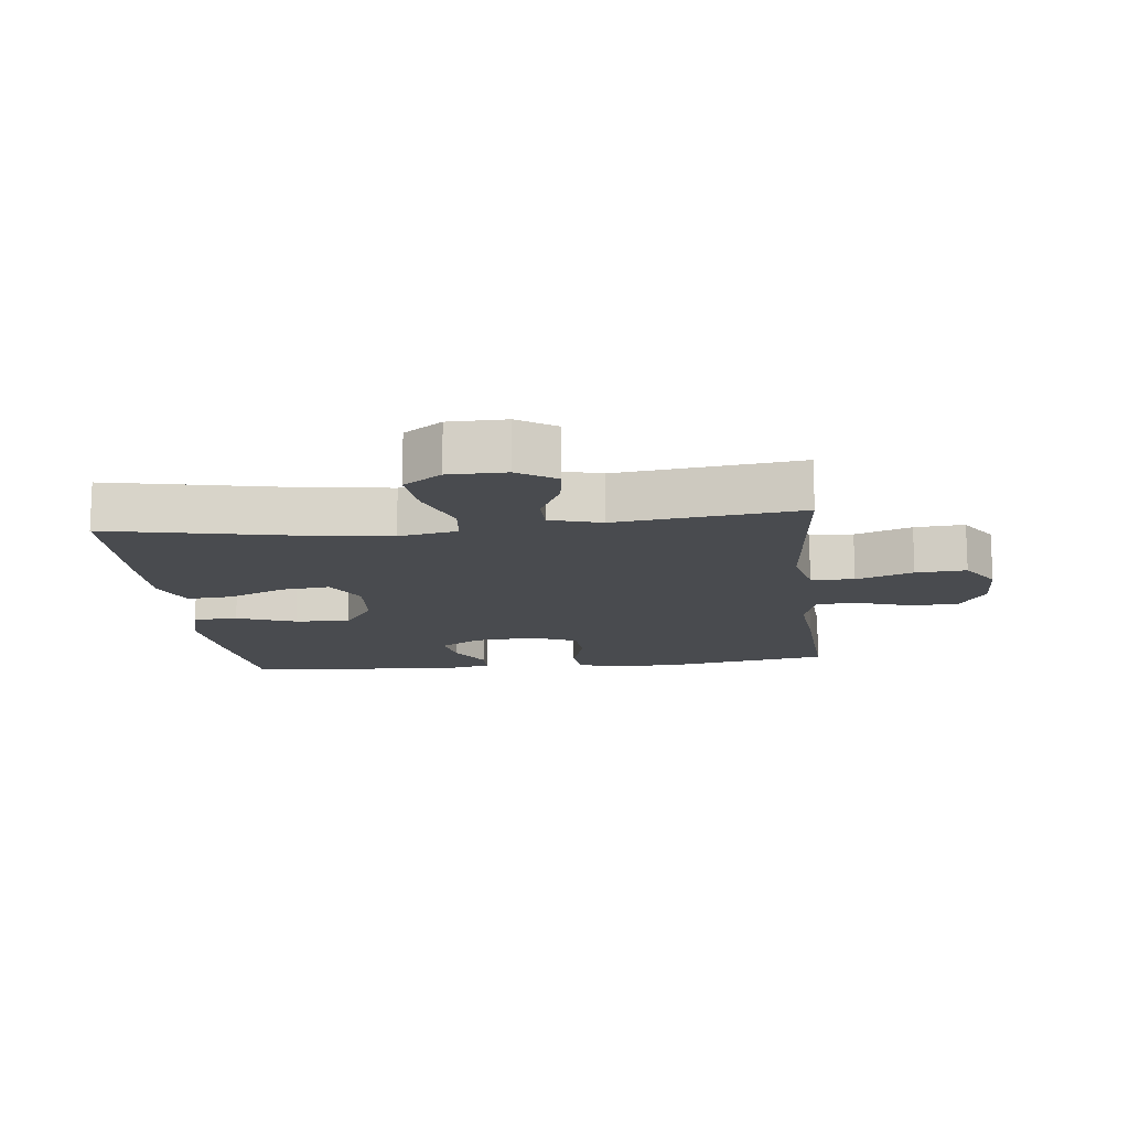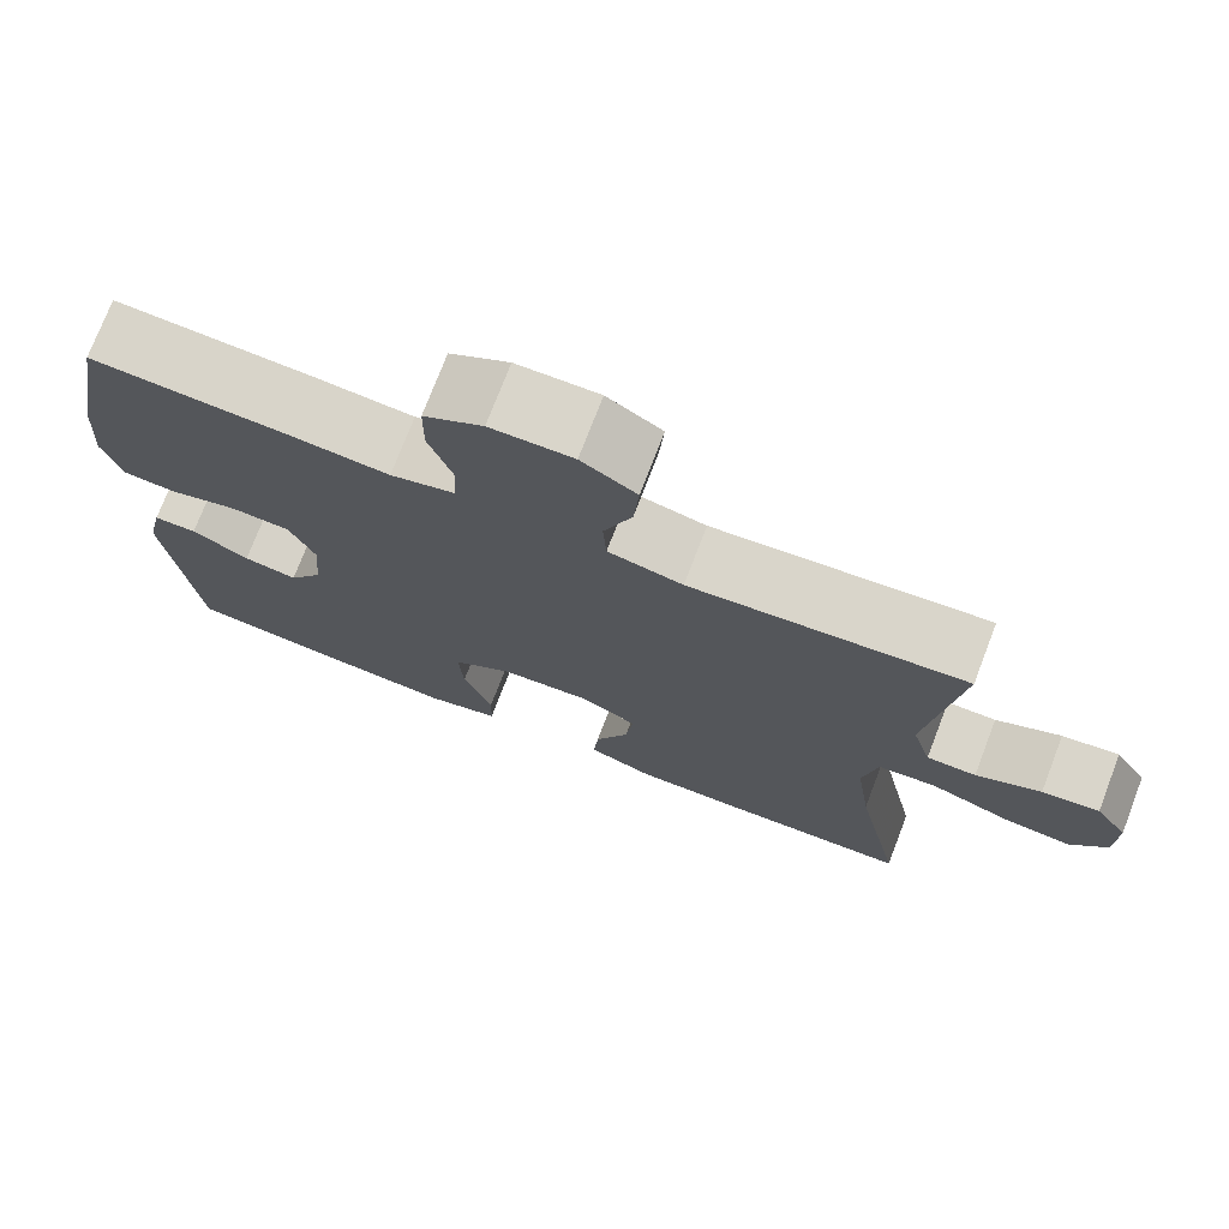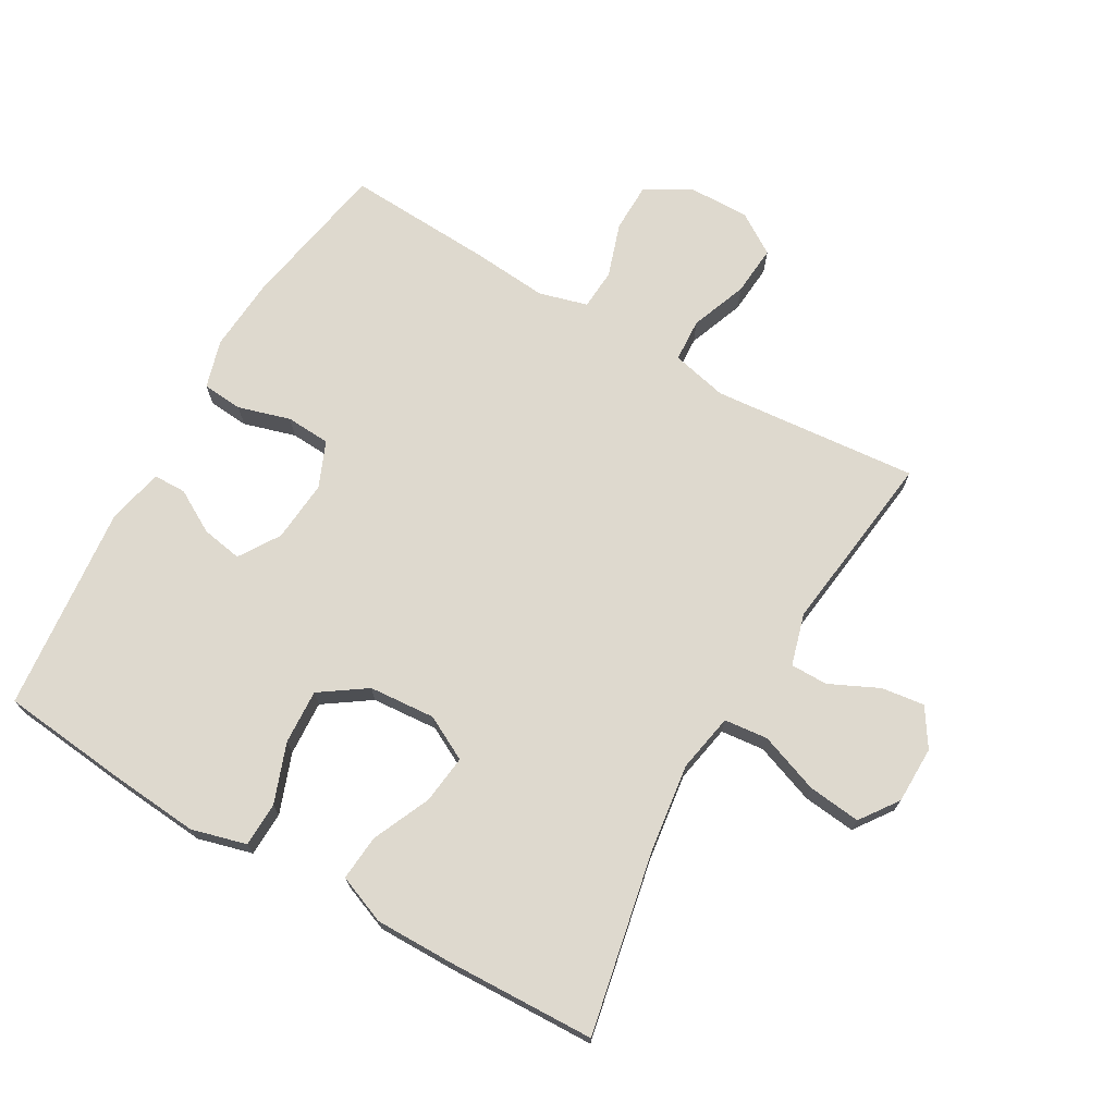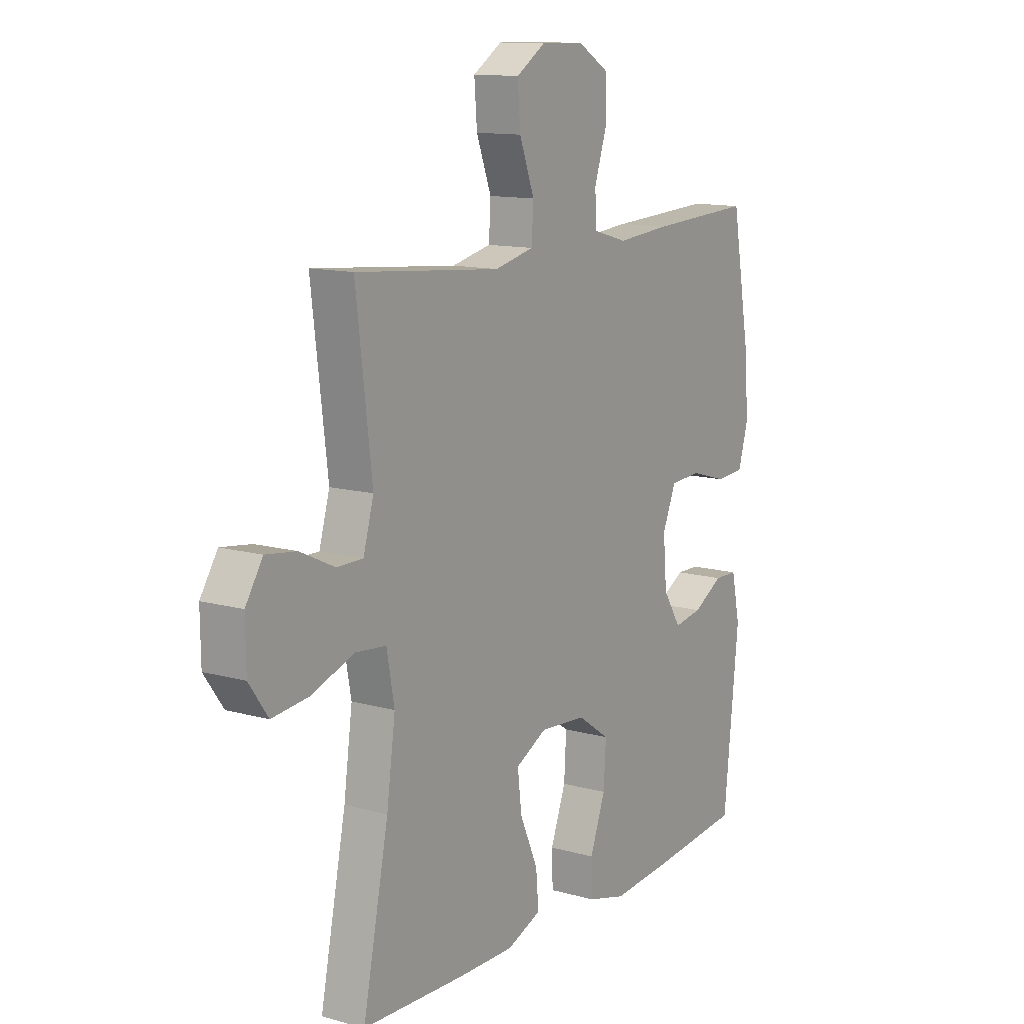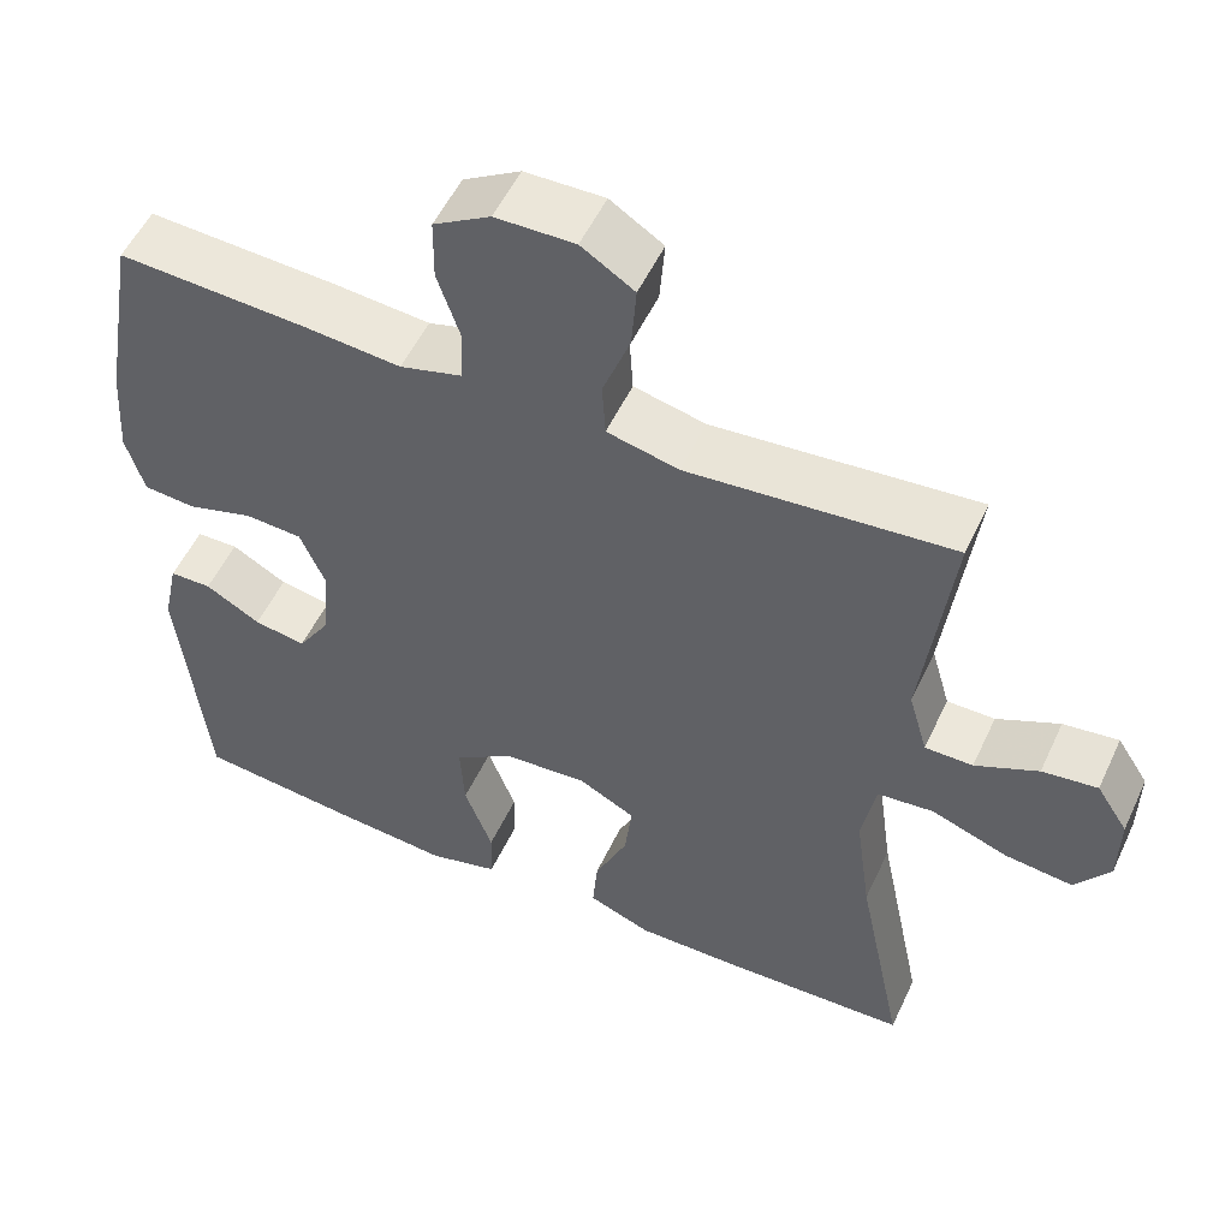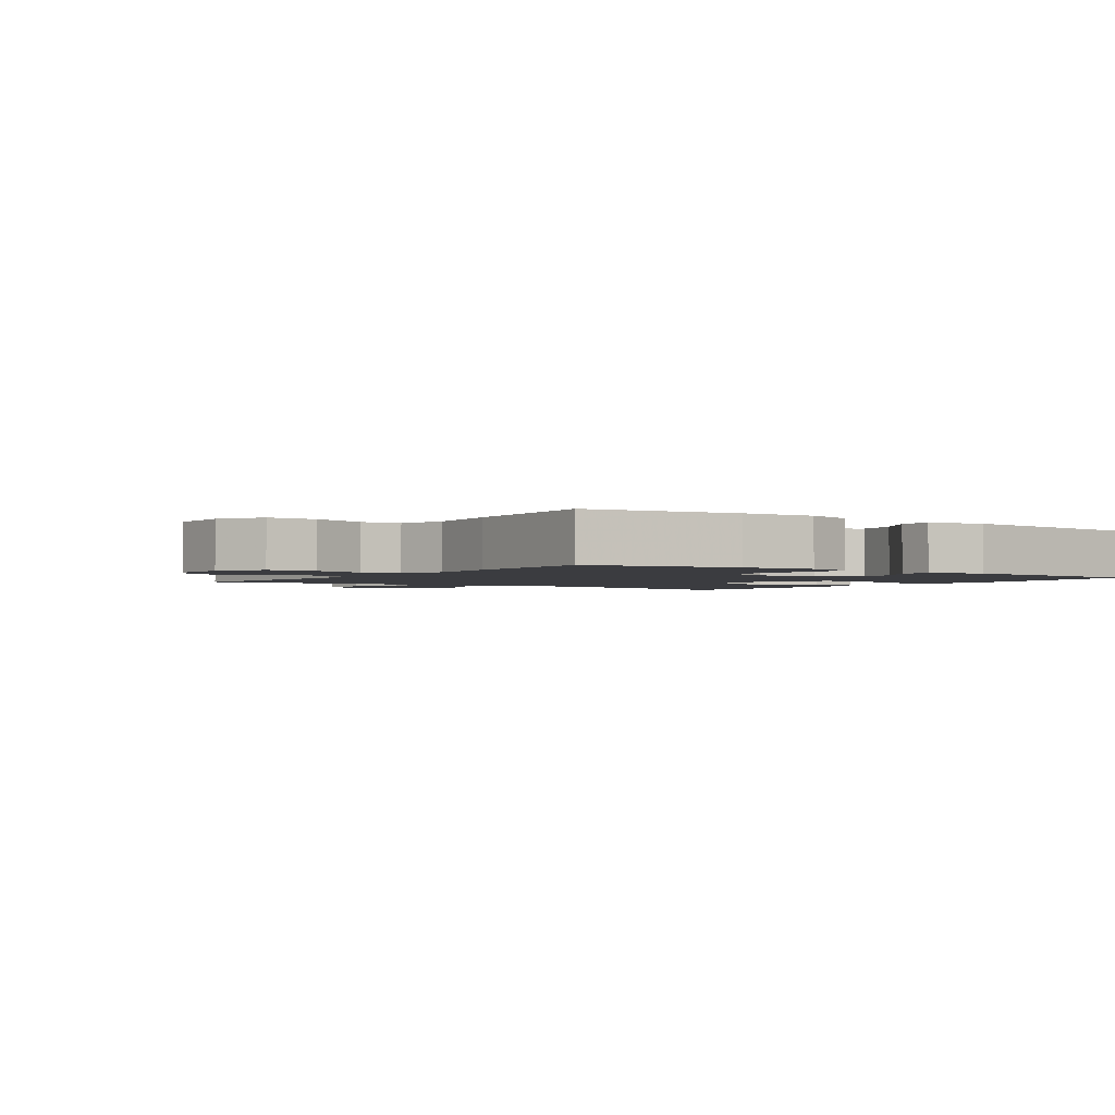
<metadata>
{"format":"obj","ext":"obj","renderer":"f3d","projection":"perspective","resolution":1024,"background":"white","views":[{"elev":-13.7,"azim":-83.6,"up":"+Y"},{"elev":74.6,"azim":-159.0,"up":"+Z"},{"elev":71.5,"azim":-150.0,"up":"+Y"},{"elev":12.5,"azim":-57.0,"up":"+Z"},{"elev":53.5,"azim":-155.3,"up":"+Z"},{"elev":-2.1,"azim":55.1,"up":"+Y"}]}
</metadata>
<code>
v -0.5 0.07 0.5
v -0.313 0.07 0.483
v -0.18 0.07 0.471
v -0.093 0.07 0.491
v -0.089 0.07 0.558
v -0.122 0.07 0.646
v -0.128 0.07 0.724
v -0.064 0.07 0.765
v 0.032 0.07 0.763
v 0.101 0.07 0.722
v 0.102 0.07 0.646
v 0.074 0.07 0.562
v 0.078 0.07 0.499
v 0.153 0.07 0.478
v 0.27 0.07 0.488
v 0.5 0.07 0.5
v 0.542 0.07 0.265
v 0.55 0.07 0.151
v 0.528 0.07 0.076
v 0.465 0.07 0.071
v 0.384 0.07 0.095
v 0.315 0.07 0.091
v 0.285 0.07 0.02
v 0.293 0.07 -0.076
v 0.333 0.07 -0.139
v 0.396 0.07 -0.128
v 0.463 0.07 -0.09
v 0.514 0.07 -0.091
v 0.533 0.07 -0.179
v 0.5 0.07 -0.5
v 0.297 0.07 -0.521
v 0.164 0.07 -0.532
v 0.079 0.07 -0.509
v 0.077 0.07 -0.44
v 0.111 0.07 -0.348
v 0.116 0.07 -0.263
v 0.045 0.07 -0.214
v -0.058 0.07 -0.206
v -0.127 0.07 -0.242
v -0.118 0.07 -0.318
v -0.078 0.07 -0.408
v -0.072 0.07 -0.479
v -0.148 0.07 -0.509
v -0.271 0.07 -0.508
v -0.5 0.07 -0.5
v -0.443 0.07 -0.22
v -0.424 0.07 -0.082
v -0.441 0.07 0.009
v -0.509 0.07 0.016
v -0.602 0.07 -0.018
v -0.684 0.07 -0.027
v -0.726 0.07 0.032
v -0.727 0.07 0.121
v -0.689 0.07 0.18
v -0.622 0.07 0.171
v -0.546 0.07 0.135
v -0.488 0.07 0.135
v -0.465 0.07 0.215
v -0.5 0 0.5
v -0.313 0 0.483
v -0.18 0 0.471
v -0.093 0 0.491
v -0.089 0 0.558
v -0.122 0 0.646
v -0.128 0 0.724
v -0.064 0 0.765
v 0.032 0 0.763
v 0.101 0 0.722
v 0.102 0 0.646
v 0.074 0 0.562
v 0.078 0 0.499
v 0.153 0 0.478
v 0.27 0 0.488
v 0.5 0 0.5
v 0.542 0 0.265
v 0.55 0 0.151
v 0.528 0 0.076
v 0.465 0 0.071
v 0.384 0 0.095
v 0.315 0 0.091
v 0.285 0 0.02
v 0.293 0 -0.076
v 0.333 0 -0.139
v 0.396 0 -0.128
v 0.463 0 -0.09
v 0.514 0 -0.091
v 0.533 0 -0.179
v 0.5 0 -0.5
v 0.297 0 -0.521
v 0.164 0 -0.532
v 0.079 0 -0.509
v 0.077 0 -0.44
v 0.111 0 -0.348
v 0.116 0 -0.263
v 0.045 0 -0.214
v -0.058 0 -0.206
v -0.127 0 -0.242
v -0.118 0 -0.318
v -0.078 0 -0.408
v -0.072 0 -0.479
v -0.148 0 -0.509
v -0.271 0 -0.508
v -0.5 0 -0.5
v -0.443 0 -0.22
v -0.424 0 -0.082
v -0.441 0 0.009
v -0.509 0 0.016
v -0.602 0 -0.018
v -0.684 0 -0.027
v -0.726 0 0.032
v -0.727 0 0.121
v -0.689 0 0.18
v -0.622 0 0.171
v -0.546 0 0.135
v -0.488 0 0.135
v -0.465 0 0.215
f 54 55 56
f 53 54 56
f 52 53 56
f 51 52 56
f 50 51 56
f 49 50 56
f 48 49 56 57
f 44 45 46
f 43 44 46
f 42 43 46
f 41 42 46
f 40 41 46
f 39 40 46 47
f 38 39 47 48
f 33 34 35
f 32 33 35
f 31 32 35
f 30 31 35
f 29 30 35
f 28 29 35
f 27 28 35
f 26 27 35
f 25 26 35 36
f 24 25 36 37
f 19 20 21
f 18 19 21
f 17 18 21
f 16 17 21
f 15 16 21
f 14 15 21
f 13 14 21 22
f 10 11 12
f 9 10 12
f 8 9 12
f 7 8 12
f 6 7 12
f 5 6 12
f 4 5 12 13
f 13 22 23
f 4 13 23
f 3 4 23
f 58 1 2
f 48 57 58
f 38 48 58
f 37 38 58
f 24 37 58
f 23 24 58
f 3 23 58
f 2 3 58
f 114 113 112
f 114 112 111
f 114 111 110
f 114 110 109
f 114 109 108
f 114 108 107
f 115 114 107 106
f 104 103 102
f 104 102 101
f 104 101 100
f 104 100 99
f 104 99 98
f 105 104 98 97
f 106 105 97 96
f 93 92 91
f 93 91 90
f 93 90 89
f 93 89 88
f 93 88 87
f 93 87 86
f 93 86 85
f 93 85 84
f 94 93 84 83
f 95 94 83 82
f 79 78 77
f 79 77 76
f 79 76 75
f 79 75 74
f 79 74 73
f 79 73 72
f 80 79 72 71
f 70 69 68
f 70 68 67
f 70 67 66
f 70 66 65
f 70 65 64
f 70 64 63
f 71 70 63 62
f 81 80 71
f 81 71 62
f 81 62 61
f 60 59 116
f 116 115 106
f 116 106 96
f 116 96 95
f 116 95 82
f 116 82 81
f 116 81 61
f 116 61 60
f 1 59 60 2
f 2 60 61 3
f 3 61 62 4
f 4 62 63 5
f 5 63 64 6
f 6 64 65 7
f 7 65 66 8
f 8 66 67 9
f 9 67 68 10
f 10 68 69 11
f 11 69 70 12
f 12 70 71 13
f 13 71 72 14
f 14 72 73 15
f 15 73 74 16
f 16 74 75 17
f 17 75 76 18
f 18 76 77 19
f 19 77 78 20
f 20 78 79 21
f 21 79 80 22
f 22 80 81 23
f 23 81 82 24
f 24 82 83 25
f 25 83 84 26
f 26 84 85 27
f 27 85 86 28
f 28 86 87 29
f 29 87 88 30
f 30 88 89 31
f 31 89 90 32
f 32 90 91 33
f 33 91 92 34
f 34 92 93 35
f 35 93 94 36
f 36 94 95 37
f 37 95 96 38
f 38 96 97 39
f 39 97 98 40
f 40 98 99 41
f 41 99 100 42
f 42 100 101 43
f 43 101 102 44
f 44 102 103 45
f 45 103 104 46
f 46 104 105 47
f 47 105 106 48
f 48 106 107 49
f 49 107 108 50
f 50 108 109 51
f 51 109 110 52
f 52 110 111 53
f 53 111 112 54
f 54 112 113 55
f 55 113 114 56
f 56 114 115 57
f 57 115 116 58
f 58 116 59 1

</code>
